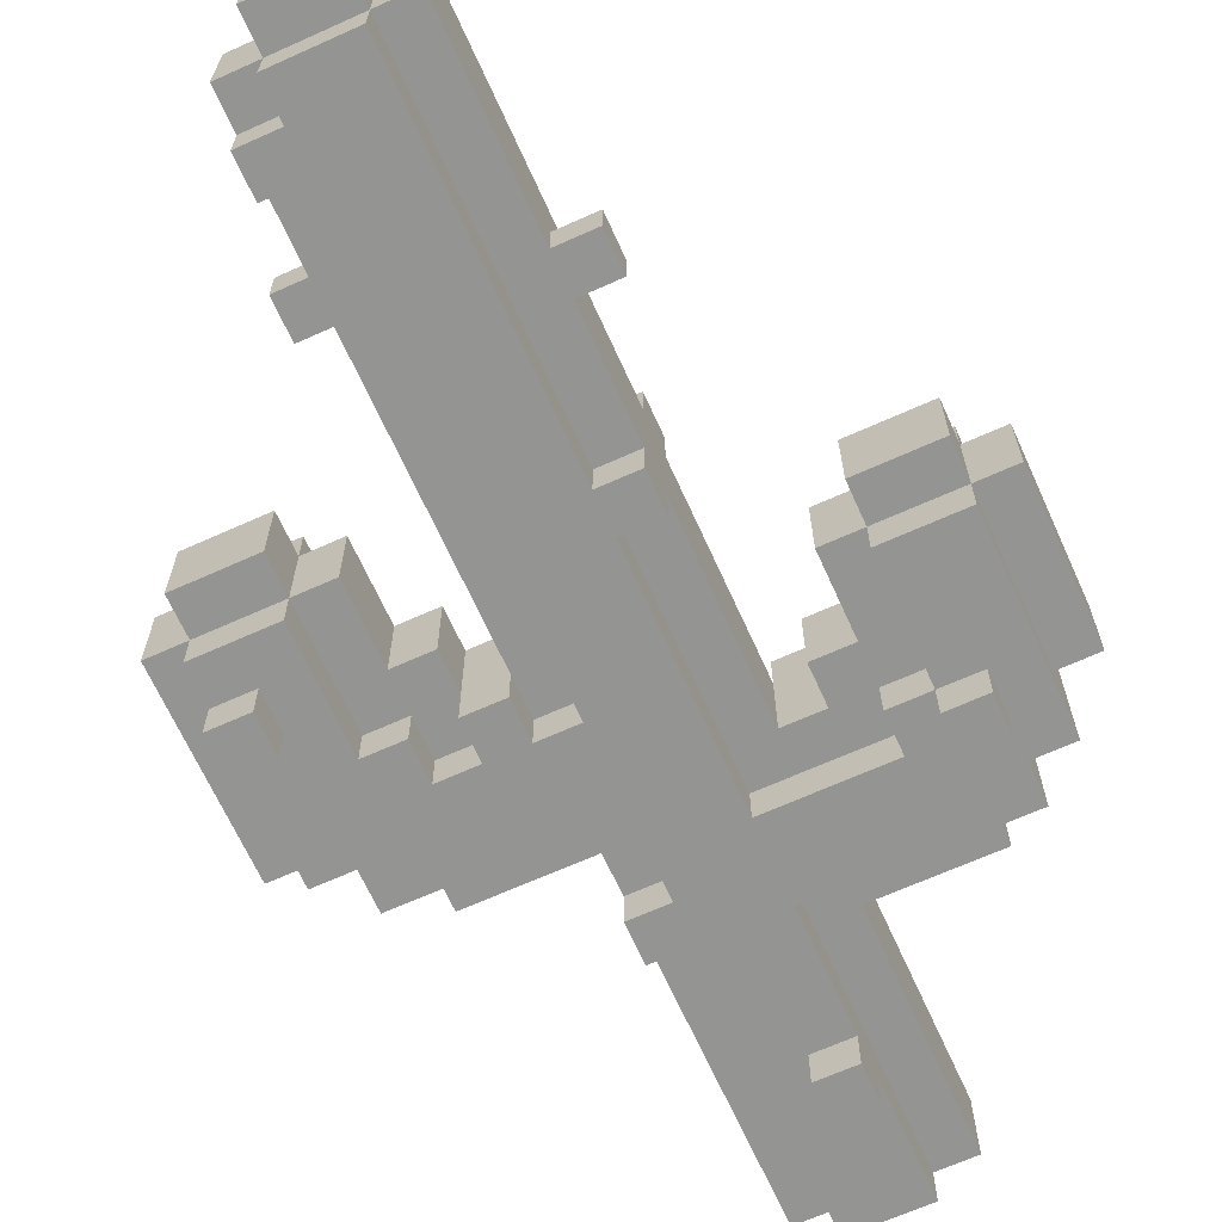
<metadata>
{"format":"obj","ext":"obj","renderer":"f3d","projection":"perspective","resolution":1024,"background":"white","views":[{"elev":-66.9,"azim":-155.7,"up":"+Z"}]}
</metadata>
<code>
v -8 9 1
v -8 9 -1
v -8 13 1
v -8 13 -1
v -7 8 2
v -7 8 -2
v -7 9 1
v -7 9 -1
v -7 10 3
v -7 10 2
v -7 11 3
v -7 11 2
v -7 13 2
v -7 13 1
v -7 13 -1
v -7 13 -2
v -7 14 1
v -7 14 -1
v -6 7 2
v -6 7 -2
v -6 8 2
v -6 8 -2
v -6 9 -2
v -6 9 -3
v -6 10 -2
v -6 10 -3
v -5 6 2
v -5 6 1
v -5 6 -1
v -5 7 2
v -5 7 1
v -5 7 -1
v -3 9 2
v -3 9 1
v -3 10 2
v -3 10 1
v -3 19 -0
v -3 19 -1
v -3 20 -0
v -3 20 -1
v -2 0 1
v -2 0 -1
v -2 6 1
v -2 6 -1
v -2 10 1
v -2 10 -1
v -2 15 2
v -2 15 1
v -2 15 -1
v -2 15 -2
v -2 16 2
v -2 16 1
v -2 16 -1
v -2 16 -2
v -2 19 -0
v -2 19 -1
v -2 20 -0
v -2 20 -1
v -2 25 1
v -2 25 -1
v -1 0 2
v -1 0 1
v -1 0 -1
v -1 0 -2
v -1 3 -2
v -1 3 -3
v -1 4 -2
v -1 4 -3
v -1 7 2
v -1 7 1
v -1 7 -1
v -1 7 -2
v -1 9 2
v -1 9 1
v -1 9 -1
v -1 9 -2
v -1 15 2
v -1 15 1
v -1 15 -1
v -1 15 -2
v -1 16 2
v -1 16 1
v -1 16 -1
v -1 16 -2
v -1 21 3
v -1 21 2
v -1 22 3
v -1 22 2
v -1 25 2
v -1 25 1
v -1 25 -1
v -1 25 -2
v -1 26 1
v -1 26 -1
v 0 4 3
v 0 4 2
v 0 5 3
v 0 5 2
v 0 8 3
v 0 8 2
v 0 9 3
v 0 9 2
v 2 12 -1
v 2 12 -2
v 2 13 -1
v 2 13 -2
v 3 9 2
v 3 9 1
v 3 10 2
v 3 10 1
v 3 13 1
v 3 13 -1
v 3 14 1
v 3 14 -1
v 4 12 2
v 4 12 1
v 4 12 -1
v 4 12 -2
v 4 13 2
v 4 13 1
v 4 13 -1
v 4 13 -2
v 4 14 1
v 4 14 -1
v 4 16 1
v 4 16 -1
v 5 13 2
v 5 13 1
v 5 13 -1
v 5 13 -2
v 5 16 2
v 5 16 1
v 5 16 -1
v 5 16 -2
v 5 17 1
v 5 17 -1
v 6 13 3
v 6 13 2
v 6 14 3
v 6 14 2
v 6 14 -2
v 6 14 -3
v 6 15 -2
v 6 15 -3
v -6 10 3
v -6 10 2
v -6 11 3
v -6 11 2
v -5 9 -2
v -5 9 -3
v -5 10 2
v -5 10 1
v -5 10 -1
v -5 10 -2
v -5 10 -3
v -5 13 2
v -5 13 1
v -5 13 -1
v -5 13 -2
v -5 14 1
v -5 14 -1
v -4 6 2
v -4 6 1
v -4 7 2
v -4 7 1
v -4 9 2
v -4 9 1
v -4 9 -1
v -4 9 -2
v -4 10 2
v -4 10 1
v -4 10 -1
v -4 10 -2
v -4 11 1
v -4 11 -1
v -4 13 1
v -4 13 -1
v -3 10 1
v -3 10 -1
v -3 11 1
v -3 11 -1
v -2 9 2
v -2 9 1
v -2 10 2
v -2 10 1
v 0 3 -2
v 0 3 -3
v 0 4 -2
v 0 4 -3
v 0 21 3
v 0 21 2
v 0 22 3
v 0 22 2
v 1 0 2
v 1 0 1
v 1 0 -1
v 1 0 -2
v 1 4 3
v 1 4 2
v 1 5 3
v 1 5 2
v 1 7 -1
v 1 7 -2
v 1 8 3
v 1 8 2
v 1 8 -1
v 1 8 -2
v 1 9 3
v 1 9 2
v 1 10 2
v 1 10 1
v 1 10 -1
v 1 10 -2
v 1 12 2
v 1 12 1
v 1 12 -1
v 1 12 -2
v 1 14 2
v 1 14 1
v 1 15 2
v 1 15 1
v 1 23 -1
v 1 23 -2
v 1 24 -1
v 1 24 -2
v 1 25 2
v 1 25 1
v 1 25 -1
v 1 25 -2
v 1 26 1
v 1 26 -1
v 2 0 1
v 2 0 -1
v 2 7 -1
v 2 7 -2
v 2 8 -1
v 2 8 -2
v 2 9 1
v 2 9 -1
v 2 13 1
v 2 13 -1
v 2 14 2
v 2 14 1
v 2 15 2
v 2 15 1
v 2 20 1
v 2 20 -0
v 2 21 1
v 2 21 -0
v 2 23 -1
v 2 23 -2
v 2 24 -1
v 2 24 -2
v 2 25 1
v 2 25 -1
v 3 12 -1
v 3 12 -2
v 3 13 -1
v 3 13 -2
v 3 20 1
v 3 20 -0
v 3 21 1
v 3 21 -0
v 4 9 2
v 4 9 1
v 4 10 2
v 4 10 1
v 5 9 1
v 5 9 -1
v 5 10 1
v 5 10 -1
v 6 10 2
v 6 10 -2
v 6 11 2
v 6 11 -2
v 7 11 2
v 7 11 -0
v 7 11 -1
v 7 11 -2
v 7 12 1
v 7 12 -0
v 7 12 -1
v 7 13 3
v 7 13 2
v 7 14 3
v 7 14 2
v 7 14 -2
v 7 14 -3
v 7 15 -2
v 7 15 -3
v 7 16 2
v 7 16 1
v 7 16 -1
v 7 16 -2
v 7 17 1
v 7 17 -1
v 8 11 -0
v 8 11 -1
v 8 12 1
v 8 12 -0
v 8 12 -1
v 8 16 1
v 8 16 -1
v -7 10 3
v -7 11 3
v -6 10 3
v -6 11 3
v -1 21 3
v -1 22 3
v 0 4 3
v 0 5 3
v 0 8 3
v 0 9 3
v 0 21 3
v 0 22 3
v 1 4 3
v 1 5 3
v 1 8 3
v 1 9 3
v 6 13 3
v 6 14 3
v 7 13 3
v 7 14 3
v -7 8 2
v -7 10 2
v -7 11 2
v -7 13 2
v -6 7 2
v -6 8 2
v -6 10 2
v -6 11 2
v -5 6 2
v -5 7 2
v -5 10 2
v -5 13 2
v -4 6 2
v -4 7 2
v -4 9 2
v -4 10 2
v -3 9 2
v -3 10 2
v -2 9 2
v -2 10 2
v -2 15 2
v -2 16 2
v -1 0 2
v -1 7 2
v -1 9 2
v -1 15 2
v -1 16 2
v -1 21 2
v -1 22 2
v -1 25 2
v 0 4 2
v 0 5 2
v 0 8 2
v 0 9 2
v 0 21 2
v 0 22 2
v 1 0 2
v 1 4 2
v 1 5 2
v 1 8 2
v 1 9 2
v 1 10 2
v 1 12 2
v 1 14 2
v 1 15 2
v 1 25 2
v 2 14 2
v 2 15 2
v 3 9 2
v 3 10 2
v 4 9 2
v 4 10 2
v 4 12 2
v 4 13 2
v 5 13 2
v 5 16 2
v 6 10 2
v 6 11 2
v 6 13 2
v 6 14 2
v 7 11 2
v 7 13 2
v 7 14 2
v 7 16 2
v -8 9 1
v -8 13 1
v -7 9 1
v -7 13 1
v -7 14 1
v -5 10 1
v -5 13 1
v -5 14 1
v -4 6 1
v -4 7 1
v -4 9 1
v -4 10 1
v -4 11 1
v -4 13 1
v -3 9 1
v -3 10 1
v -3 11 1
v -2 0 1
v -2 6 1
v -2 9 1
v -2 10 1
v -2 15 1
v -2 16 1
v -2 25 1
v -1 0 1
v -1 7 1
v -1 9 1
v -1 15 1
v -1 16 1
v -1 25 1
v -1 26 1
v 1 0 1
v 1 10 1
v 1 12 1
v 1 14 1
v 1 15 1
v 1 25 1
v 1 26 1
v 2 0 1
v 2 9 1
v 2 13 1
v 2 14 1
v 2 15 1
v 2 20 1
v 2 21 1
v 2 25 1
v 3 9 1
v 3 10 1
v 3 13 1
v 3 14 1
v 3 20 1
v 3 21 1
v 4 9 1
v 4 10 1
v 4 12 1
v 4 13 1
v 4 14 1
v 4 16 1
v 5 9 1
v 5 10 1
v 5 13 1
v 5 16 1
v 5 17 1
v 7 12 1
v 7 16 1
v 7 17 1
v 8 12 1
v 8 16 1
v -3 19 -0
v -3 20 -0
v -2 19 -0
v -2 20 -0
v 7 11 -0
v 7 12 -0
v 8 11 -0
v 8 12 -0
v 2 20 -0
v 2 21 -0
v 3 20 -0
v 3 21 -0
v -8 9 -1
v -8 13 -1
v -7 9 -1
v -7 13 -1
v -7 14 -1
v -5 6 -1
v -5 7 -1
v -5 10 -1
v -5 13 -1
v -5 14 -1
v -4 9 -1
v -4 10 -1
v -4 11 -1
v -4 13 -1
v -3 10 -1
v -3 11 -1
v -3 19 -1
v -3 20 -1
v -2 0 -1
v -2 6 -1
v -2 10 -1
v -2 15 -1
v -2 16 -1
v -2 19 -1
v -2 20 -1
v -2 25 -1
v -1 0 -1
v -1 7 -1
v -1 9 -1
v -1 15 -1
v -1 16 -1
v -1 25 -1
v -1 26 -1
v 1 0 -1
v 1 7 -1
v 1 8 -1
v 1 10 -1
v 1 12 -1
v 1 23 -1
v 1 24 -1
v 1 25 -1
v 1 26 -1
v 2 0 -1
v 2 7 -1
v 2 8 -1
v 2 9 -1
v 2 12 -1
v 2 13 -1
v 2 23 -1
v 2 24 -1
v 2 25 -1
v 3 12 -1
v 3 13 -1
v 3 14 -1
v 4 12 -1
v 4 13 -1
v 4 14 -1
v 4 16 -1
v 5 9 -1
v 5 10 -1
v 5 13 -1
v 5 16 -1
v 5 17 -1
v 7 11 -1
v 7 12 -1
v 7 16 -1
v 7 17 -1
v 8 11 -1
v 8 12 -1
v 8 16 -1
v -7 8 -2
v -7 13 -2
v -6 7 -2
v -6 8 -2
v -6 9 -2
v -6 10 -2
v -5 9 -2
v -5 10 -2
v -5 13 -2
v -4 9 -2
v -4 10 -2
v -2 15 -2
v -2 16 -2
v -1 0 -2
v -1 3 -2
v -1 4 -2
v -1 7 -2
v -1 9 -2
v -1 15 -2
v -1 16 -2
v -1 25 -2
v 0 3 -2
v 0 4 -2
v 1 0 -2
v 1 7 -2
v 1 8 -2
v 1 10 -2
v 1 12 -2
v 1 23 -2
v 1 24 -2
v 1 25 -2
v 2 7 -2
v 2 8 -2
v 2 12 -2
v 2 13 -2
v 2 23 -2
v 2 24 -2
v 3 12 -2
v 3 13 -2
v 4 12 -2
v 4 13 -2
v 5 13 -2
v 5 16 -2
v 6 10 -2
v 6 11 -2
v 6 14 -2
v 6 15 -2
v 7 11 -2
v 7 14 -2
v 7 15 -2
v 7 16 -2
v -6 9 -3
v -6 10 -3
v -5 9 -3
v -5 10 -3
v -1 3 -3
v -1 4 -3
v 0 3 -3
v 0 4 -3
v 6 14 -3
v 6 15 -3
v 7 14 -3
v 7 15 -3
v -1 0 2
v 1 0 2
v -2 0 1
v -1 0 1
v 1 0 1
v 2 0 1
v -2 0 -1
v -1 0 -1
v 1 0 -1
v 2 0 -1
v -1 0 -2
v 1 0 -2
v -1 3 -2
v 0 3 -2
v -1 3 -3
v 0 3 -3
v 0 4 3
v 1 4 3
v 0 4 2
v 1 4 2
v -5 6 2
v -4 6 2
v -5 6 1
v -4 6 1
v -2 6 1
v -5 6 -1
v -2 6 -1
v -6 7 2
v -5 7 2
v -4 7 2
v -1 7 2
v -5 7 1
v -4 7 1
v -1 7 1
v -5 7 -1
v -1 7 -1
v 1 7 -1
v 2 7 -1
v -6 7 -2
v -1 7 -2
v 1 7 -2
v 2 7 -2
v 0 8 3
v 1 8 3
v -7 8 2
v -6 8 2
v 0 8 2
v 1 8 2
v -7 8 -2
v -6 8 -2
v 3 9 2
v 4 9 2
v -8 9 1
v -7 9 1
v 2 9 1
v 3 9 1
v 4 9 1
v 5 9 1
v -8 9 -1
v -7 9 -1
v 2 9 -1
v 5 9 -1
v -6 9 -2
v -5 9 -2
v -6 9 -3
v -5 9 -3
v -7 10 3
v -6 10 3
v -7 10 2
v -6 10 2
v 1 10 2
v 3 10 2
v 4 10 2
v 6 10 2
v 1 10 1
v 3 10 1
v 4 10 1
v 5 10 1
v 1 10 -1
v 5 10 -1
v 1 10 -2
v 6 10 -2
v 6 11 2
v 7 11 2
v 7 11 -0
v 8 11 -0
v 7 11 -1
v 8 11 -1
v 6 11 -2
v 7 11 -2
v 7 12 1
v 8 12 1
v 7 12 -0
v 8 12 -0
v 6 13 3
v 7 13 3
v 6 13 2
v 7 13 2
v 1 14 2
v 2 14 2
v 1 14 1
v 2 14 1
v 6 14 -2
v 7 14 -2
v 6 14 -3
v 7 14 -3
v -2 15 2
v -1 15 2
v -2 15 1
v -1 15 1
v -2 15 -1
v -1 15 -1
v -2 15 -2
v -1 15 -2
v -3 19 -0
v -2 19 -0
v -3 19 -1
v -2 19 -1
v 2 20 1
v 3 20 1
v 2 20 -0
v 3 20 -0
v -1 21 3
v 0 21 3
v -1 21 2
v 0 21 2
v 1 23 -1
v 2 23 -1
v 1 23 -2
v 2 23 -2
v -1 4 -2
v 0 4 -2
v -1 4 -3
v 0 4 -3
v 0 5 3
v 1 5 3
v 0 5 2
v 1 5 2
v 1 8 -1
v 2 8 -1
v 1 8 -2
v 2 8 -2
v 0 9 3
v 1 9 3
v -4 9 2
v -3 9 2
v -2 9 2
v -1 9 2
v 0 9 2
v 1 9 2
v -4 9 1
v -3 9 1
v -2 9 1
v -1 9 1
v -4 9 -1
v -1 9 -1
v -4 9 -2
v -1 9 -2
v -5 10 2
v -4 10 2
v -3 10 2
v -2 10 2
v -5 10 1
v -4 10 1
v -3 10 1
v -2 10 1
v -5 10 -1
v -4 10 -1
v -3 10 -1
v -2 10 -1
v -6 10 -2
v -5 10 -2
v -4 10 -2
v -6 10 -3
v -5 10 -3
v -7 11 3
v -6 11 3
v -7 11 2
v -6 11 2
v -4 11 1
v -3 11 1
v -4 11 -1
v -3 11 -1
v 1 12 2
v 4 12 2
v 1 12 1
v 4 12 1
v 1 12 -1
v 2 12 -1
v 3 12 -1
v 4 12 -1
v 1 12 -2
v 2 12 -2
v 3 12 -2
v 4 12 -2
v -7 13 2
v -5 13 2
v 4 13 2
v 5 13 2
v -8 13 1
v -7 13 1
v -5 13 1
v -4 13 1
v 2 13 1
v 3 13 1
v 4 13 1
v 5 13 1
v -8 13 -1
v -7 13 -1
v -5 13 -1
v -4 13 -1
v 2 13 -1
v 3 13 -1
v 4 13 -1
v 5 13 -1
v -7 13 -2
v -5 13 -2
v 2 13 -2
v 3 13 -2
v 4 13 -2
v 5 13 -2
v 6 14 3
v 7 14 3
v 6 14 2
v 7 14 2
v -7 14 1
v -5 14 1
v 3 14 1
v 4 14 1
v -7 14 -1
v -5 14 -1
v 3 14 -1
v 4 14 -1
v 1 15 2
v 2 15 2
v 1 15 1
v 2 15 1
v 6 15 -2
v 7 15 -2
v 6 15 -3
v 7 15 -3
v -2 16 2
v -1 16 2
v 5 16 2
v 7 16 2
v -2 16 1
v -1 16 1
v 4 16 1
v 5 16 1
v 7 16 1
v 8 16 1
v -2 16 -1
v -1 16 -1
v 4 16 -1
v 5 16 -1
v 7 16 -1
v 8 16 -1
v -2 16 -2
v -1 16 -2
v 5 16 -2
v 7 16 -2
v 5 17 1
v 7 17 1
v 5 17 -1
v 7 17 -1
v -3 20 -0
v -2 20 -0
v -3 20 -1
v -2 20 -1
v 2 21 1
v 3 21 1
v 2 21 -0
v 3 21 -0
v -1 22 3
v 0 22 3
v -1 22 2
v 0 22 2
v 1 24 -1
v 2 24 -1
v 1 24 -2
v 2 24 -2
v -1 25 2
v 1 25 2
v -2 25 1
v -1 25 1
v 1 25 1
v 2 25 1
v -2 25 -1
v -1 25 -1
v 1 25 -1
v 2 25 -1
v -1 25 -2
v 1 25 -2
v -1 26 1
v 1 26 1
v -1 26 -1
v 1 26 -1
f 3 2 1
f 4 2 3
f 7 6 5
f 8 6 7
f 10 7 5
f 11 10 9
f 12 7 10
f 12 10 11
f 13 7 12
f 14 7 13
f 15 6 8
f 16 6 15
f 17 15 14
f 18 15 17
f 21 20 19
f 22 20 21
f 25 24 23
f 26 24 25
f 30 28 27
f 31 29 28
f 31 28 30
f 32 29 31
f 35 34 33
f 36 34 35
f 39 38 37
f 40 38 39
f 43 42 41
f 44 42 43
f 48 46 45
f 49 46 48
f 51 48 47
f 52 49 48
f 52 48 51
f 53 50 49
f 53 49 52
f 54 50 53
f 55 53 52
f 56 53 55
f 57 55 52
f 59 57 52
f 59 58 57
f 60 58 59
f 65 64 63
f 67 65 63
f 67 66 65
f 68 66 67
f 69 62 61
f 70 62 69
f 71 67 63
f 72 67 71
f 77 74 73
f 78 74 77
f 79 76 75
f 80 76 79
f 86 82 81
f 87 86 85
f 88 82 86
f 88 86 87
f 89 82 88
f 90 82 89
f 91 84 83
f 92 84 91
f 93 91 90
f 94 91 93
f 97 96 95
f 98 96 97
f 101 100 99
f 102 100 101
f 105 104 103
f 106 104 105
f 109 108 107
f 110 108 109
f 113 112 111
f 114 112 113
f 119 116 115
f 120 116 119
f 121 118 117
f 122 118 121
f 125 124 123
f 126 124 125
f 131 128 127
f 132 128 131
f 133 130 129
f 134 130 133
f 135 133 132
f 136 133 135
f 139 138 137
f 140 138 139
f 143 142 141
f 144 142 143
f 145 146 147
f 147 146 148
f 149 150 154
f 154 150 155
f 151 152 156
f 156 152 157
f 153 154 158
f 158 154 159
f 157 158 160
f 160 158 161
f 162 163 164
f 164 163 165
f 166 167 170
f 170 167 171
f 168 169 172
f 172 169 173
f 174 175 176
f 176 175 177
f 178 179 180
f 180 179 181
f 182 183 184
f 184 183 185
f 186 187 188
f 188 187 189
f 190 191 192
f 192 191 193
f 194 195 199
f 198 199 200
f 199 195 201
f 200 199 201
f 196 197 202
f 202 197 203
f 201 195 205
f 204 205 208
f 205 195 209
f 208 205 209
f 209 195 210
f 210 195 211
f 206 207 212
f 212 207 213
f 214 215 218
f 218 215 219
f 216 217 222
f 222 217 223
f 220 221 226
f 226 221 227
f 224 225 228
f 228 225 229
f 227 228 230
f 230 228 231
f 232 233 234
f 232 234 236
f 234 235 236
f 236 235 237
f 232 236 238
f 238 236 239
f 240 241 243
f 242 243 244
f 243 241 245
f 244 243 245
f 245 241 246
f 246 241 247
f 247 241 249
f 249 241 250
f 248 249 250
f 248 250 252
f 250 251 252
f 252 251 253
f 248 252 254
f 254 252 255
f 256 257 258
f 258 257 259
f 260 261 262
f 262 261 263
f 264 265 266
f 266 265 267
f 268 269 270
f 270 269 271
f 272 273 274
f 274 273 275
f 276 277 280
f 280 277 281
f 278 279 282
f 276 280 284
f 283 284 285
f 284 280 286
f 285 284 286
f 282 279 287
f 287 288 289
f 282 287 289
f 289 288 290
f 286 280 291
f 291 280 292
f 282 289 293
f 293 289 294
f 292 293 295
f 295 293 296
f 297 298 300
f 300 298 301
f 299 300 302
f 300 301 302
f 302 301 303
f 306 305 304
f 307 305 306
f 314 309 308
f 315 309 314
f 316 311 310
f 317 311 316
f 318 313 312
f 319 313 318
f 322 321 320
f 323 321 322
f 329 325 324
f 330 325 329
f 331 327 326
f 333 330 329
f 333 331 330
f 333 329 328
f 334 331 333
f 335 327 331
f 335 331 334
f 336 333 332
f 337 334 333
f 337 333 336
f 338 334 337
f 339 334 338
f 340 338 337
f 342 340 337
f 342 341 340
f 343 341 342
f 347 342 337
f 348 342 347
f 349 345 344
f 350 345 349
f 354 348 347
f 354 347 346
f 354 351 350
f 354 350 349
f 354 349 348
f 355 351 354
f 356 351 355
f 357 351 356
f 358 351 357
f 359 353 352
f 360 354 346
f 361 354 360
f 362 356 355
f 363 356 362
f 364 358 357
f 364 359 358
f 365 359 364
f 366 359 365
f 367 359 366
f 368 359 367
f 369 353 359
f 369 359 368
f 370 368 367
f 371 368 370
f 373 366 365
f 374 373 372
f 375 366 373
f 375 373 374
f 376 366 375
f 378 377 376
f 378 376 375
f 380 378 375
f 380 379 378
f 381 379 380
f 382 379 381
f 383 379 382
f 384 382 381
f 385 382 384
f 386 379 383
f 387 379 386
f 390 389 388
f 391 389 390
f 394 392 391
f 395 392 394
f 399 394 393
f 400 394 399
f 401 394 400
f 402 399 398
f 402 400 399
f 403 400 402
f 404 400 403
f 406 397 396
f 412 406 405
f 413 397 406
f 413 406 412
f 414 408 407
f 414 409 408
f 415 409 414
f 416 411 410
f 417 411 416
f 424 418 417
f 425 418 424
f 426 420 419
f 427 420 426
f 428 422 421
f 429 422 428
f 430 424 423
f 431 424 430
f 432 424 431
f 433 424 432
f 434 420 427
f 435 420 434
f 436 428 421
f 438 432 431
f 439 432 438
f 442 437 436
f 442 436 421
f 443 437 442
f 444 437 443
f 446 441 440
f 447 441 446
f 448 445 444
f 448 444 443
f 449 445 448
f 452 450 449
f 453 450 452
f 454 452 451
f 455 452 454
f 458 457 456
f 459 457 458
f 462 461 460
f 463 461 462
f 464 465 466
f 466 465 467
f 468 469 470
f 470 469 471
f 471 472 476
f 476 472 477
f 475 476 479
f 479 476 480
f 480 476 481
f 478 479 482
f 479 480 482
f 482 480 483
f 473 474 487
f 478 482 488
f 484 485 491
f 491 485 492
f 486 487 494
f 487 474 495
f 494 487 495
f 488 489 496
f 478 488 496
f 496 489 497
f 492 493 498
f 491 492 498
f 490 491 498
f 498 493 499
f 499 500 508
f 508 500 509
f 501 502 510
f 510 502 511
f 503 504 512
f 512 504 513
f 505 506 514
f 514 506 515
f 515 506 516
f 507 508 517
f 517 508 518
f 519 520 522
f 520 521 522
f 522 521 523
f 523 521 524
f 513 504 526
f 526 504 527
f 524 525 528
f 523 524 528
f 528 525 529
f 529 530 533
f 533 530 534
f 531 532 535
f 532 533 536
f 535 532 536
f 536 533 537
f 538 539 541
f 541 539 542
f 542 539 543
f 540 541 544
f 541 542 544
f 543 539 545
f 545 539 546
f 540 544 547
f 544 545 547
f 547 545 548
f 540 547 554
f 554 547 555
f 549 550 556
f 556 550 557
f 551 552 559
f 557 558 560
f 554 555 560
f 556 557 560
f 555 556 560
f 553 554 560
f 551 559 561
f 559 560 561
f 560 558 562
f 561 560 562
f 562 558 563
f 563 558 564
f 564 558 565
f 565 558 566
f 566 558 567
f 567 558 568
f 562 563 569
f 569 563 570
f 564 565 571
f 566 567 573
f 573 567 574
f 571 572 575
f 564 571 575
f 575 572 576
f 564 575 577
f 577 578 579
f 577 579 581
f 579 580 581
f 564 577 581
f 581 580 582
f 582 580 583
f 583 580 584
f 582 583 585
f 585 583 586
f 584 580 587
f 587 580 588
f 589 590 591
f 591 590 592
f 593 594 595
f 595 594 596
f 597 598 599
f 599 598 600
f 604 602 601
f 605 602 604
f 607 604 603
f 607 606 605
f 607 605 604
f 608 606 607
f 609 606 608
f 610 606 609
f 611 609 608
f 612 609 611
f 615 614 613
f 616 614 615
f 619 618 617
f 620 618 619
f 623 622 621
f 624 622 623
f 626 624 623
f 626 625 624
f 627 625 626
f 632 629 628
f 633 631 630
f 634 631 633
f 635 632 628
f 639 636 635
f 639 635 628
f 640 636 639
f 641 638 637
f 642 638 641
f 647 644 643
f 648 644 647
f 649 646 645
f 650 646 649
f 656 652 651
f 657 652 656
f 659 654 653
f 660 654 659
f 661 658 657
f 661 656 655
f 661 657 656
f 662 658 661
f 665 664 663
f 666 664 665
f 669 668 667
f 670 668 669
f 675 672 671
f 676 672 675
f 677 674 673
f 678 674 677
f 680 674 678
f 681 680 679
f 682 674 680
f 682 680 681
f 685 684 683
f 687 685 683
f 687 686 685
f 688 686 687
f 689 687 683
f 690 687 689
f 693 692 691
f 694 692 693
f 697 696 695
f 698 696 697
f 701 700 699
f 702 700 701
f 705 704 703
f 706 704 705
f 709 708 707
f 710 708 709
f 713 712 711
f 714 712 713
f 717 716 715
f 718 716 717
f 721 720 719
f 722 720 721
f 725 724 723
f 726 724 725
f 729 728 727
f 730 728 729
f 731 732 733
f 733 732 734
f 735 736 737
f 737 736 738
f 739 740 741
f 741 740 742
f 743 744 749
f 749 744 750
f 745 746 751
f 751 746 752
f 747 748 753
f 753 748 754
f 755 756 757
f 757 756 758
f 759 760 763
f 763 760 764
f 761 762 765
f 765 762 766
f 765 766 769
f 769 766 770
f 767 768 772
f 772 768 773
f 771 772 774
f 774 772 775
f 776 777 778
f 778 777 779
f 780 781 782
f 782 781 783
f 784 785 786
f 786 785 787
f 788 789 792
f 792 789 793
f 790 791 794
f 794 791 795
f 796 797 801
f 801 797 802
f 798 799 806
f 806 799 807
f 800 801 808
f 808 801 809
f 802 803 810
f 810 803 811
f 804 805 812
f 812 805 813
f 809 810 816
f 816 810 817
f 812 813 818
f 818 813 819
f 814 815 820
f 820 815 821
f 822 823 824
f 824 823 825
f 826 827 830
f 830 827 831
f 828 829 832
f 832 829 833
f 834 835 836
f 836 835 837
f 838 839 840
f 840 839 841
f 842 843 846
f 846 843 847
f 844 845 849
f 849 845 850
f 848 849 854
f 854 849 855
f 850 851 856
f 856 851 857
f 852 853 858
f 858 853 859
f 855 856 860
f 860 856 861
f 862 863 864
f 864 863 865
f 866 867 868
f 868 867 869
f 870 871 872
f 872 871 873
f 874 875 876
f 876 875 877
f 878 879 880
f 880 879 881
f 882 883 885
f 885 883 886
f 884 885 888
f 888 885 889
f 886 887 890
f 890 887 891
f 889 890 892
f 892 890 893
f 894 895 896
f 896 895 897

</code>
